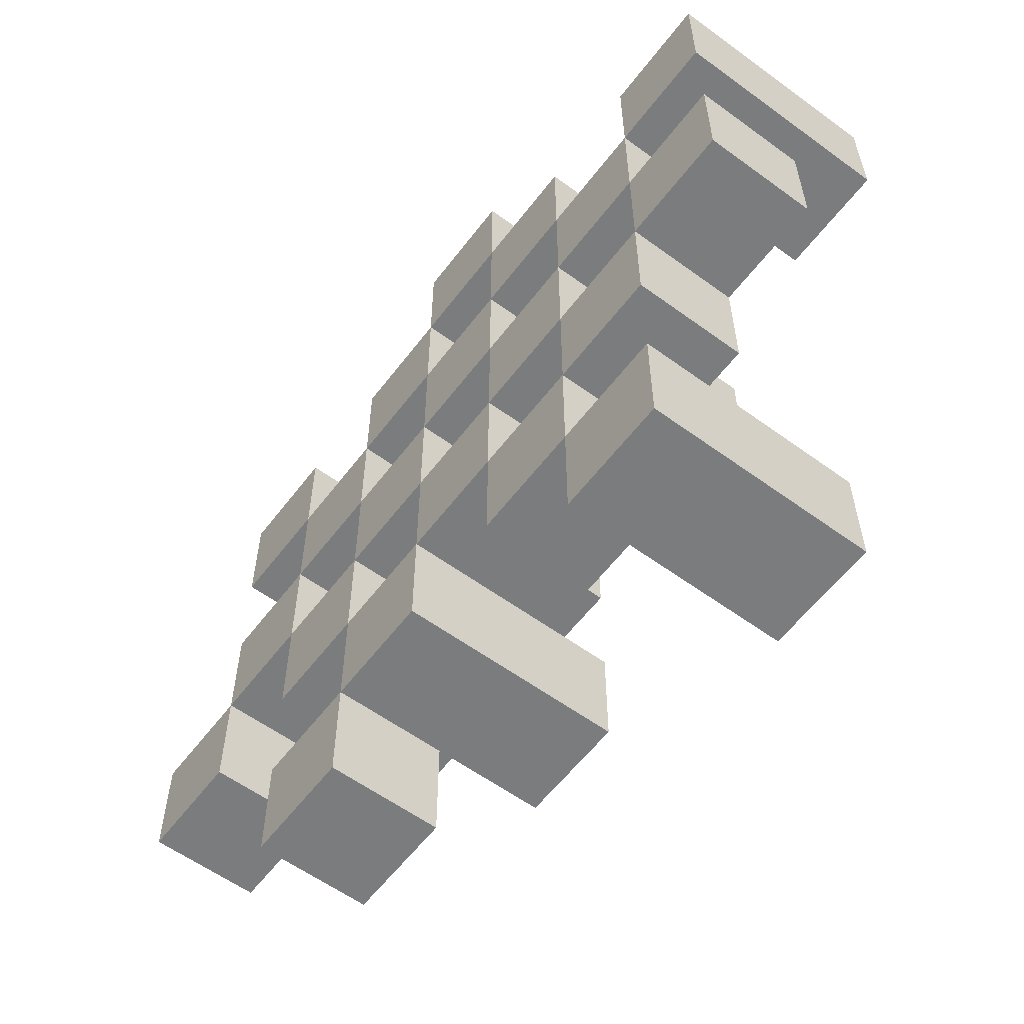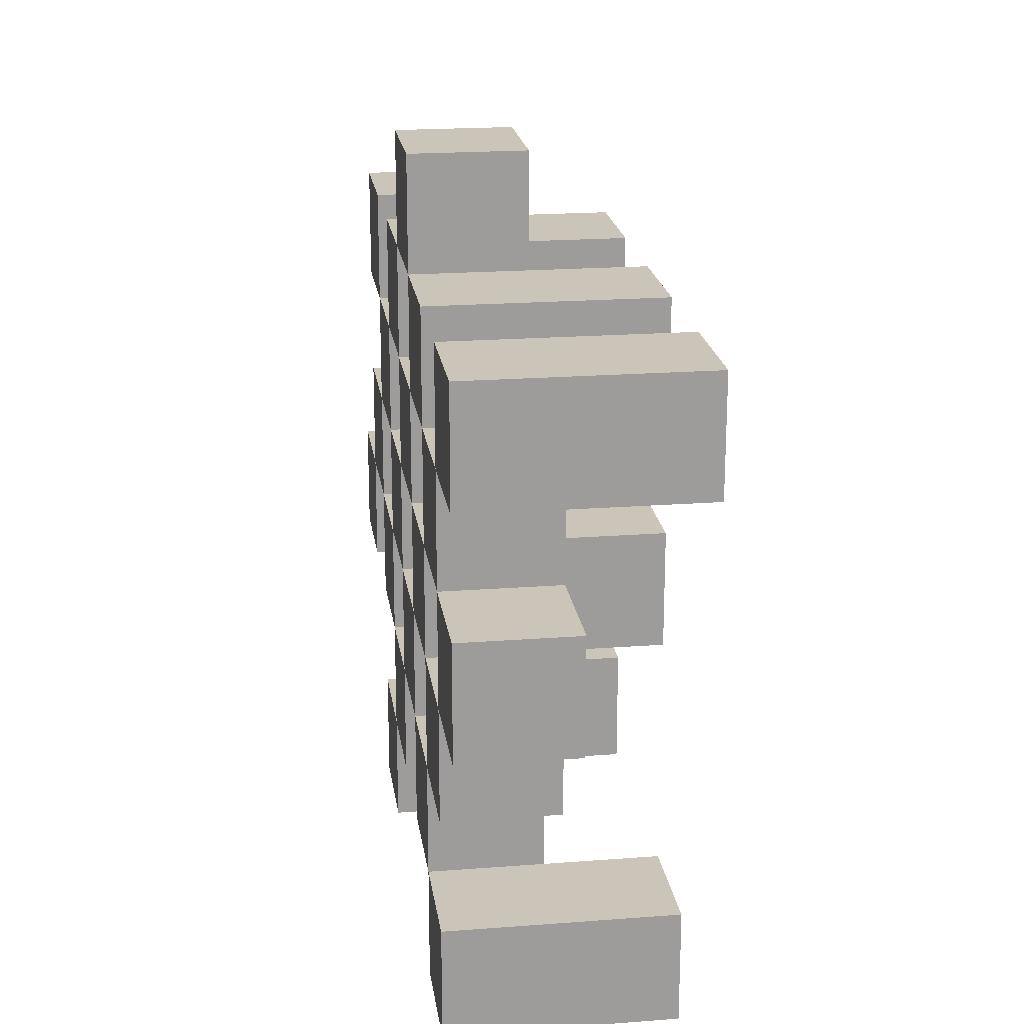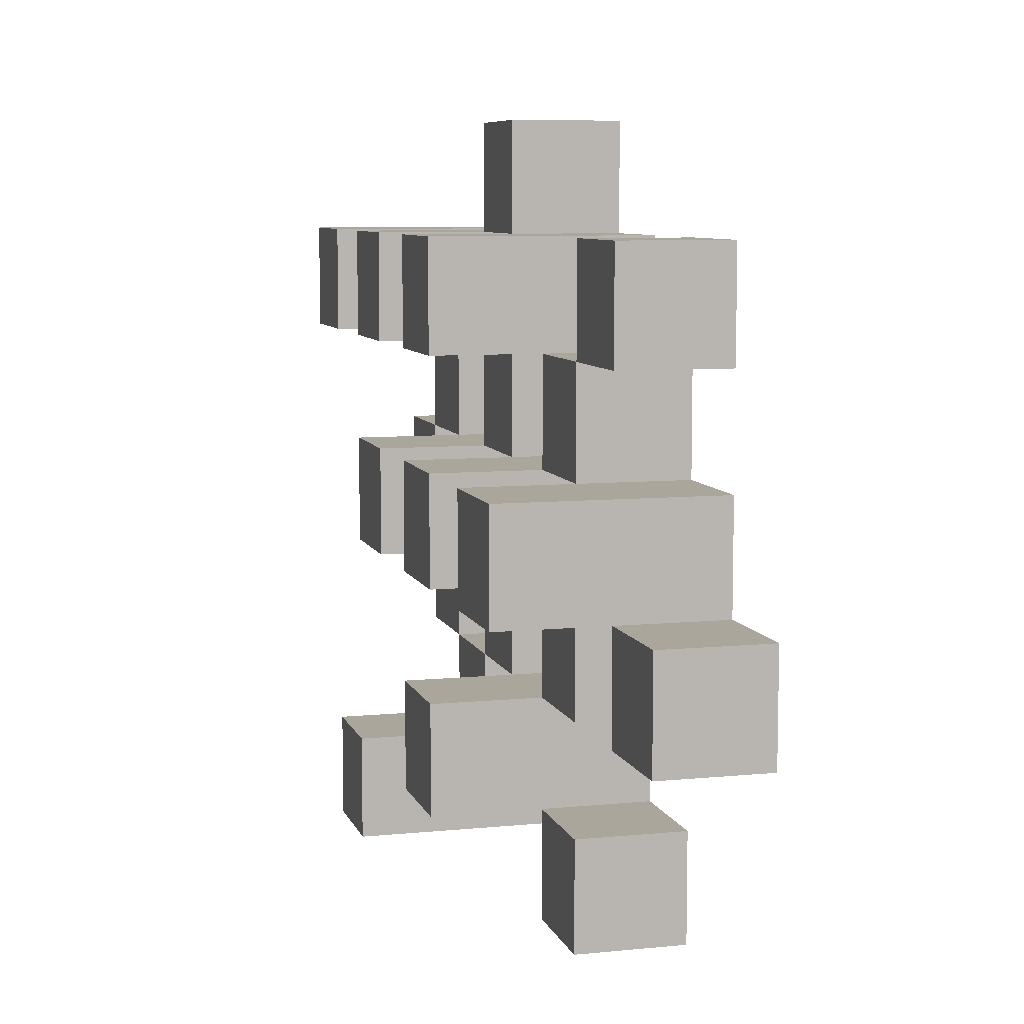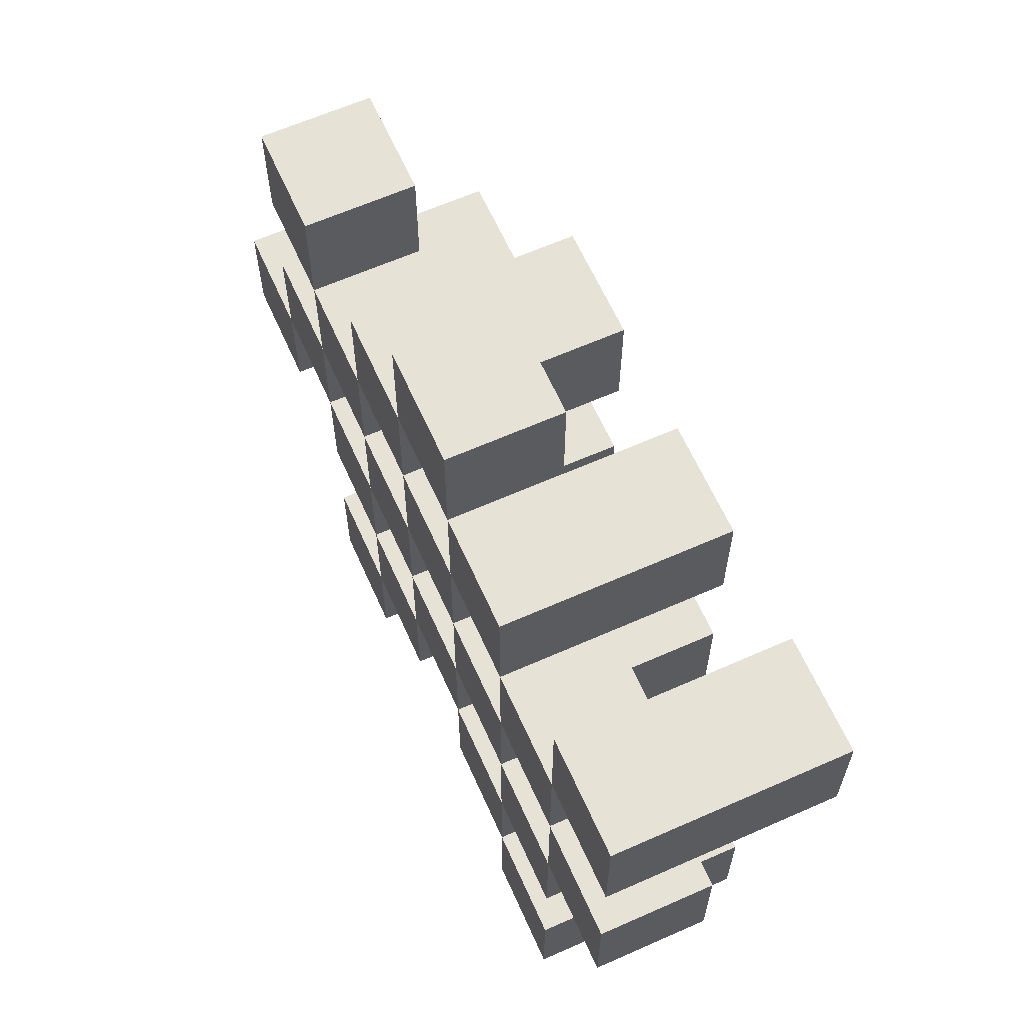
<metadata>
{"format":"obj","ext":"obj","renderer":"f3d","projection":"perspective","resolution":1024,"background":"white","views":[{"elev":-58.6,"azim":53.0,"up":"+Z"},{"elev":20.4,"azim":82.1,"up":"+Z"},{"elev":7.9,"azim":-105.2,"up":"+Z"},{"elev":63.4,"azim":65.9,"up":"+Z"}]}
</metadata>
<code>
o
v 17.4 0.9 17.9
v 17.4 0.9 18
v 17.4 0.9 18.1
v 17.4 0.9 18.2
v 17.4 1 17.9
v 17.4 1 18
v 17.4 1.1 18.1
v 17.4 1.1 18.2
v 17.3 0.9 17.6
v 17.3 0.9 17.7
v 17.3 0.9 17.8
v 17.3 0.9 17.9
v 17.3 0.9 18
v 17.3 0.9 18.1
v 17.3 1 17.8
v 17.3 1 17.9
v 17.3 1 18
v 17.3 1 18.1
v 17.3 1.1 17.6
v 17.3 1.1 17.7
v 17.2 0.9 17.7
v 17.2 0.9 17.8
v 17.2 0.9 17.9
v 17.2 0.9 18
v 17.2 0.9 18.1
v 17.2 0.9 18.2
v 17.2 1 17.7
v 17.2 1 17.8
v 17.2 1 17.9
v 17.2 1 18
v 17.2 1 18.1
v 17.2 1.1 17.9
v 17.2 1.1 18
v 17.2 1.1 18.1
v 17.2 1.1 18.2
v 17.1 0.9 17.8
v 17.1 0.9 17.9
v 17.1 0.9 18
v 17.1 0.9 18.1
v 17.1 0.9 18.2
v 17.1 0.9 18.3
v 17.1 1 17.8
v 17.1 1 17.9
v 17.1 1 18
v 17.1 1 18.1
v 17.1 1 18.2
v 17.1 1 18.3
v 17 0.9 17.7
v 17 0.9 17.8
v 17 0.9 17.9
v 17 0.9 18
v 17 0.9 18.1
v 17 0.9 18.2
v 17 1 17.8
v 17 1 17.9
v 17 1 18
v 17 1 18.1
v 17 1 18.2
v 17 1.1 17.7
v 17 1.1 17.8
v 17 1.1 17.9
v 17 1.1 18
v 17 1.1 18.1
v 17 1.1 18.2
v 16.9 0.9 17.6
v 16.9 0.9 17.7
v 16.9 0.9 17.8
v 16.9 0.9 17.9
v 16.9 0.9 18
v 16.9 0.9 18.1
v 16.9 1 17.6
v 16.9 1 17.7
v 16.9 1 17.8
v 16.9 1 17.9
v 16.9 1 18
v 16.9 1 18.1
v 16.8 0.9 17.9
v 16.8 0.9 18
v 16.8 0.9 18.1
v 16.8 0.9 18.2
v 16.8 1 17.9
v 16.8 1 18
v 16.8 1 18.1
v 16.8 1 18.2
v 16.8 1.1 17.9
v 16.8 1.1 18
v 16.7 0.9 17.8
v 16.7 0.9 17.9
v 16.7 1 17.8
v 16.7 1 17.9
v 17.3 0.9 17.9
v 17.3 0.9 18
v 17.3 0.9 18.1
v 17.3 0.9 18.2
v 17.3 1 17.9
v 17.3 1 18
v 17.3 1 18.1
v 17.3 1.1 18.1
v 17.3 1.1 18.2
v 17.2 0.9 17.6
v 17.2 0.9 17.7
v 17.2 0.9 17.8
v 17.2 0.9 17.9
v 17.2 0.9 18
v 17.2 0.9 18.1
v 17.2 1 17.7
v 17.2 1 17.8
v 17.2 1 17.9
v 17.2 1 18
v 17.2 1 18.1
v 17.2 1.1 17.6
v 17.2 1.1 17.7
v 17.1 0.9 17.7
v 17.1 0.9 17.8
v 17.1 0.9 17.9
v 17.1 0.9 18
v 17.1 0.9 18.1
v 17.1 0.9 18.2
v 17.1 1 17.7
v 17.1 1 17.8
v 17.1 1 17.9
v 17.1 1 18
v 17.1 1 18.1
v 17.1 1 18.2
v 17.1 1.1 17.9
v 17.1 1.1 18
v 17.1 1.1 18.1
v 17.1 1.1 18.2
v 17 0.9 17.8
v 17 0.9 17.9
v 17 0.9 18
v 17 0.9 18.1
v 17 0.9 18.2
v 17 0.9 18.3
v 17 1 17.8
v 17 1 17.9
v 17 1 18
v 17 1 18.1
v 17 1 18.2
v 17 1 18.3
v 16.9 0.9 17.7
v 16.9 0.9 17.8
v 16.9 0.9 17.9
v 16.9 0.9 18
v 16.9 0.9 18.1
v 16.9 0.9 18.2
v 16.9 1 17.7
v 16.9 1 17.8
v 16.9 1 17.9
v 16.9 1 18
v 16.9 1 18.1
v 16.9 1.1 17.7
v 16.9 1.1 17.8
v 16.9 1.1 17.9
v 16.9 1.1 18
v 16.9 1.1 18.1
v 16.9 1.1 18.2
v 16.8 0.9 17.6
v 16.8 0.9 17.7
v 16.8 0.9 17.8
v 16.8 0.9 17.9
v 16.8 0.9 18
v 16.8 0.9 18.1
v 16.8 1 17.6
v 16.8 1 17.7
v 16.8 1 17.8
v 16.8 1 17.9
v 16.8 1 18
v 16.8 1 18.1
v 16.7 0.9 17.9
v 16.7 0.9 18
v 16.7 0.9 18.1
v 16.7 0.9 18.2
v 16.7 1 17.9
v 16.7 1 18.1
v 16.7 1 18.2
v 16.7 1.1 17.9
v 16.7 1.1 18
v 16.6 0.9 17.8
v 16.6 0.9 17.9
v 16.6 1 17.8
v 16.6 1 17.9
v 17.3 0.9 17.6
v 17.3 1.1 17.6
v 17.2 0.9 17.6
v 17.2 1.1 17.6
v 16.9 0.9 17.6
v 16.9 1 17.6
v 16.8 0.9 17.6
v 16.8 1 17.6
v 17.2 0.9 17.7
v 17.2 1 17.7
v 17.1 0.9 17.7
v 17.1 1 17.7
v 17 0.9 17.7
v 17 1.1 17.7
v 16.9 0.9 17.7
v 16.9 1 17.7
v 16.9 1.1 17.7
v 17.3 0.9 17.8
v 17.3 1 17.8
v 17.2 0.9 17.8
v 17.2 1 17.8
v 17.1 0.9 17.8
v 17.1 1 17.8
v 17 0.9 17.8
v 17 1 17.8
v 16.9 0.9 17.8
v 16.9 1 17.8
v 16.8 0.9 17.8
v 16.8 1 17.8
v 16.7 0.9 17.8
v 16.7 1 17.8
v 16.6 0.9 17.8
v 16.6 1 17.8
v 17.4 0.9 17.9
v 17.4 1 17.9
v 17.3 0.9 17.9
v 17.3 1 17.9
v 17.2 0.9 17.9
v 17.2 1 17.9
v 17.2 1.1 17.9
v 17.1 0.9 17.9
v 17.1 1 17.9
v 17.1 1.1 17.9
v 17 0.9 17.9
v 17 1 17.9
v 17 1.1 17.9
v 16.9 0.9 17.9
v 16.9 1 17.9
v 16.9 1.1 17.9
v 16.8 0.9 17.9
v 16.8 1 17.9
v 16.8 1.1 17.9
v 16.7 0.9 17.9
v 16.7 1 17.9
v 16.7 1.1 17.9
v 17.3 0.9 18
v 17.3 1 18
v 17.2 0.9 18
v 17.2 1 18
v 17.1 0.9 18
v 17.1 1 18
v 17 0.9 18
v 17 1 18
v 16.9 0.9 18
v 16.9 1 18
v 16.8 0.9 18
v 16.8 1 18
v 17.4 0.9 18.1
v 17.4 1.1 18.1
v 17.3 0.9 18.1
v 17.3 1 18.1
v 17.3 1.1 18.1
v 17.2 0.9 18.1
v 17.2 1 18.1
v 17.2 1.1 18.1
v 17.1 0.9 18.1
v 17.1 1 18.1
v 17.1 1.1 18.1
v 17 0.9 18.1
v 17 1 18.1
v 17 1.1 18.1
v 16.9 0.9 18.1
v 16.9 1 18.1
v 16.9 1.1 18.1
v 16.8 0.9 18.1
v 16.8 1 18.1
v 16.7 0.9 18.1
v 16.7 1 18.1
v 17.1 0.9 18.2
v 17.1 1 18.2
v 17 0.9 18.2
v 17 1 18.2
v 17.3 0.9 17.7
v 17.3 1.1 17.7
v 17.2 0.9 17.7
v 17.2 1 17.7
v 17.2 1.1 17.7
v 16.9 0.9 17.7
v 16.9 1 17.7
v 16.8 0.9 17.7
v 16.8 1 17.7
v 17.2 0.9 17.8
v 17.2 1 17.8
v 17.1 0.9 17.8
v 17.1 1 17.8
v 17 0.9 17.8
v 17 1 17.8
v 17 1.1 17.8
v 16.9 0.9 17.8
v 16.9 1 17.8
v 16.9 1.1 17.8
v 17.3 0.9 17.9
v 17.3 1 17.9
v 17.2 0.9 17.9
v 17.2 1 17.9
v 17.1 0.9 17.9
v 17.1 1 17.9
v 17 0.9 17.9
v 17 1 17.9
v 16.9 0.9 17.9
v 16.9 1 17.9
v 16.8 0.9 17.9
v 16.8 1 17.9
v 16.7 0.9 17.9
v 16.7 1 17.9
v 16.6 0.9 17.9
v 16.6 1 17.9
v 17.4 0.9 18
v 17.4 1 18
v 17.3 0.9 18
v 17.3 1 18
v 17.2 0.9 18
v 17.2 1 18
v 17.2 1.1 18
v 17.1 0.9 18
v 17.1 1 18
v 17.1 1.1 18
v 17 0.9 18
v 17 1 18
v 17 1.1 18
v 16.9 0.9 18
v 16.9 1 18
v 16.9 1.1 18
v 16.8 0.9 18
v 16.8 1 18
v 16.8 1.1 18
v 16.7 0.9 18
v 16.7 1.1 18
v 17.3 0.9 18.1
v 17.3 1 18.1
v 17.2 0.9 18.1
v 17.2 1 18.1
v 17.1 0.9 18.1
v 17.1 1 18.1
v 17 0.9 18.1
v 17 1 18.1
v 16.9 0.9 18.1
v 16.9 1 18.1
v 16.8 0.9 18.1
v 16.8 1 18.1
v 17.4 0.9 18.2
v 17.4 1.1 18.2
v 17.3 0.9 18.2
v 17.3 1.1 18.2
v 17.2 0.9 18.2
v 17.2 1.1 18.2
v 17.1 0.9 18.2
v 17.1 1 18.2
v 17.1 1.1 18.2
v 17 0.9 18.2
v 17 1 18.2
v 17 1.1 18.2
v 16.9 0.9 18.2
v 16.9 1.1 18.2
v 16.8 0.9 18.2
v 16.8 1 18.2
v 16.7 0.9 18.2
v 16.7 1 18.2
v 17.1 0.9 18.3
v 17.1 1 18.3
v 17 0.9 18.3
v 17 1 18.3
v 17.3 0.9 17.6
v 17.2 0.9 17.6
v 16.9 0.9 17.6
v 16.8 0.9 17.6
v 17.3 0.9 17.7
v 17.2 0.9 17.7
v 17.1 0.9 17.7
v 17 0.9 17.7
v 16.9 0.9 17.7
v 16.8 0.9 17.7
v 17.3 0.9 17.8
v 17.2 0.9 17.8
v 17.1 0.9 17.8
v 17 0.9 17.8
v 16.9 0.9 17.8
v 16.8 0.9 17.8
v 16.7 0.9 17.8
v 16.6 0.9 17.8
v 17.4 0.9 17.9
v 17.3 0.9 17.9
v 17.2 0.9 17.9
v 17.1 0.9 17.9
v 17 0.9 17.9
v 16.9 0.9 17.9
v 16.8 0.9 17.9
v 16.7 0.9 17.9
v 16.6 0.9 17.9
v 17.4 0.9 18
v 17.3 0.9 18
v 17.2 0.9 18
v 17.1 0.9 18
v 17 0.9 18
v 16.9 0.9 18
v 16.8 0.9 18
v 16.7 0.9 18
v 17.4 0.9 18.1
v 17.3 0.9 18.1
v 17.2 0.9 18.1
v 17.1 0.9 18.1
v 17 0.9 18.1
v 16.9 0.9 18.1
v 16.8 0.9 18.1
v 16.7 0.9 18.1
v 17.4 0.9 18.2
v 17.3 0.9 18.2
v 17.2 0.9 18.2
v 17.1 0.9 18.2
v 17 0.9 18.2
v 16.9 0.9 18.2
v 16.8 0.9 18.2
v 16.7 0.9 18.2
v 17.1 0.9 18.3
v 17 0.9 18.3
v 16.9 1 17.6
v 16.8 1 17.6
v 17.2 1 17.7
v 17.1 1 17.7
v 16.9 1 17.7
v 16.8 1 17.7
v 17.3 1 17.8
v 17.2 1 17.8
v 17.1 1 17.8
v 17 1 17.8
v 16.9 1 17.8
v 16.8 1 17.8
v 16.7 1 17.8
v 16.6 1 17.8
v 17.4 1 17.9
v 17.3 1 17.9
v 17.2 1 17.9
v 17.1 1 17.9
v 17 1 17.9
v 16.9 1 17.9
v 16.8 1 17.9
v 16.7 1 17.9
v 16.6 1 17.9
v 17.4 1 18
v 17.3 1 18
v 17.2 1 18
v 17.1 1 18
v 17 1 18
v 16.9 1 18
v 16.8 1 18
v 17.3 1 18.1
v 17.2 1 18.1
v 17.1 1 18.1
v 17 1 18.1
v 16.9 1 18.1
v 16.8 1 18.1
v 16.7 1 18.1
v 17.1 1 18.2
v 17 1 18.2
v 16.8 1 18.2
v 16.7 1 18.2
v 17.1 1 18.3
v 17 1 18.3
v 17.3 1.1 17.6
v 17.2 1.1 17.6
v 17.3 1.1 17.7
v 17.2 1.1 17.7
v 17 1.1 17.7
v 16.9 1.1 17.7
v 17 1.1 17.8
v 16.9 1.1 17.8
v 17.2 1.1 17.9
v 17.1 1.1 17.9
v 17 1.1 17.9
v 16.9 1.1 17.9
v 16.8 1.1 17.9
v 16.7 1.1 17.9
v 17.2 1.1 18
v 17.1 1.1 18
v 17 1.1 18
v 16.9 1.1 18
v 16.8 1.1 18
v 16.7 1.1 18
v 17.4 1.1 18.1
v 17.3 1.1 18.1
v 17.2 1.1 18.1
v 17.1 1.1 18.1
v 17 1.1 18.1
v 16.9 1.1 18.1
v 17.4 1.1 18.2
v 17.3 1.1 18.2
v 17.2 1.1 18.2
v 17.1 1.1 18.2
v 17 1.1 18.2
v 16.9 1.1 18.2
f 5 2 1
f 6 2 5
f 7 4 3
f 8 4 7
f 15 12 11
f 16 12 15
f 17 14 13
f 18 14 17
f 19 10 9
f 20 10 19
f 27 22 21
f 28 22 27
f 29 24 23
f 30 24 29
f 31 26 25
f 32 30 29
f 33 30 32
f 34 26 31
f 35 26 34
f 42 37 36
f 43 37 42
f 44 39 38
f 45 39 44
f 46 41 40
f 47 41 46
f 54 49 48
f 55 51 50
f 56 51 55
f 57 53 52
f 58 53 57
f 59 54 48
f 60 54 59
f 61 56 55
f 62 56 61
f 63 58 57
f 64 58 63
f 71 66 65
f 72 66 71
f 73 68 67
f 74 68 73
f 75 70 69
f 76 70 75
f 81 78 77
f 82 78 81
f 83 80 79
f 84 80 83
f 85 82 81
f 86 82 85
f 89 88 87
f 90 88 89
f 91 92 95
f 95 92 96
f 93 94 97
f 97 94 98
f 98 94 99
f 100 101 106
f 102 103 107
f 107 103 108
f 104 105 109
f 109 105 110
f 100 106 111
f 111 106 112
f 113 114 119
f 119 114 120
f 115 116 121
f 121 116 122
f 117 118 123
f 123 118 124
f 121 122 125
f 125 122 126
f 123 124 127
f 127 124 128
f 129 130 135
f 135 130 136
f 131 132 137
f 137 132 138
f 133 134 139
f 139 134 140
f 141 142 147
f 147 142 148
f 143 144 149
f 149 144 150
f 145 146 151
f 147 148 152
f 152 148 153
f 149 150 154
f 154 150 155
f 151 146 156
f 156 146 157
f 158 159 164
f 164 159 165
f 160 161 166
f 166 161 167
f 162 163 168
f 168 163 169
f 170 171 174
f 172 173 175
f 175 173 176
f 174 171 177
f 177 171 178
f 179 180 181
f 181 180 182
f 185 184 183
f 186 184 185
f 189 188 187
f 190 188 189
f 193 192 191
f 194 192 193
f 197 196 195
f 198 196 197
f 199 196 198
f 202 201 200
f 203 201 202
f 206 205 204
f 207 205 206
f 210 209 208
f 211 209 210
f 214 213 212
f 215 213 214
f 218 217 216
f 219 217 218
f 223 221 220
f 223 222 221
f 224 222 223
f 225 222 224
f 229 227 226
f 229 228 227
f 230 228 229
f 231 228 230
f 235 233 232
f 235 234 233
f 236 234 235
f 237 234 236
f 240 239 238
f 241 239 240
f 244 243 242
f 245 243 244
f 248 247 246
f 249 247 248
f 252 251 250
f 253 251 252
f 254 251 253
f 258 256 255
f 258 257 256
f 259 257 258
f 260 257 259
f 264 262 261
f 264 263 262
f 265 263 264
f 266 263 265
f 269 268 267
f 270 268 269
f 273 272 271
f 274 272 273
f 275 276 277
f 277 276 278
f 278 276 279
f 280 281 282
f 282 281 283
f 284 285 286
f 286 285 287
f 288 289 291
f 289 290 291
f 291 290 292
f 292 290 293
f 294 295 296
f 296 295 297
f 298 299 300
f 300 299 301
f 302 303 304
f 304 303 305
f 306 307 308
f 308 307 309
f 310 311 312
f 312 311 313
f 314 315 317
f 315 316 317
f 317 316 318
f 318 316 319
f 320 321 323
f 321 322 323
f 323 322 324
f 324 322 325
f 326 327 329
f 327 328 329
f 329 328 330
f 331 332 333
f 333 332 334
f 335 336 337
f 337 336 338
f 339 340 341
f 341 340 342
f 343 344 345
f 345 344 346
f 347 348 349
f 349 348 350
f 350 348 351
f 352 353 355
f 353 354 355
f 355 354 356
f 357 358 359
f 359 358 360
f 361 362 363
f 363 362 364
f 369 366 365
f 370 366 369
f 373 368 367
f 374 368 373
f 376 371 370
f 377 371 376
f 378 373 372
f 379 373 378
f 384 376 375
f 385 376 384
f 386 378 377
f 387 378 386
f 388 380 379
f 389 380 388
f 390 382 381
f 391 382 390
f 392 384 383
f 393 384 392
f 394 386 385
f 395 386 394
f 396 388 387
f 397 388 396
f 398 390 389
f 399 390 398
f 401 394 393
f 402 394 401
f 403 396 395
f 404 396 403
f 405 398 397
f 406 398 405
f 408 401 400
f 409 401 408
f 410 403 402
f 411 403 410
f 412 405 404
f 413 405 412
f 414 407 406
f 415 407 414
f 416 412 411
f 417 412 416
f 418 419 422
f 422 419 423
f 420 421 425
f 425 421 426
f 424 425 433
f 433 425 434
f 426 427 435
f 435 427 436
f 428 429 437
f 437 429 438
f 430 431 439
f 439 431 440
f 432 433 441
f 441 433 442
f 442 443 448
f 448 443 449
f 444 445 450
f 450 445 451
f 446 447 452
f 452 447 453
f 453 454 457
f 457 454 458
f 455 456 459
f 459 456 460
f 461 462 463
f 463 462 464
f 465 466 467
f 467 466 468
f 469 470 475
f 475 470 476
f 471 472 477
f 477 472 478
f 473 474 479
f 479 474 480
f 481 482 487
f 487 482 488
f 483 484 489
f 489 484 490
f 485 486 491
f 491 486 492

</code>
